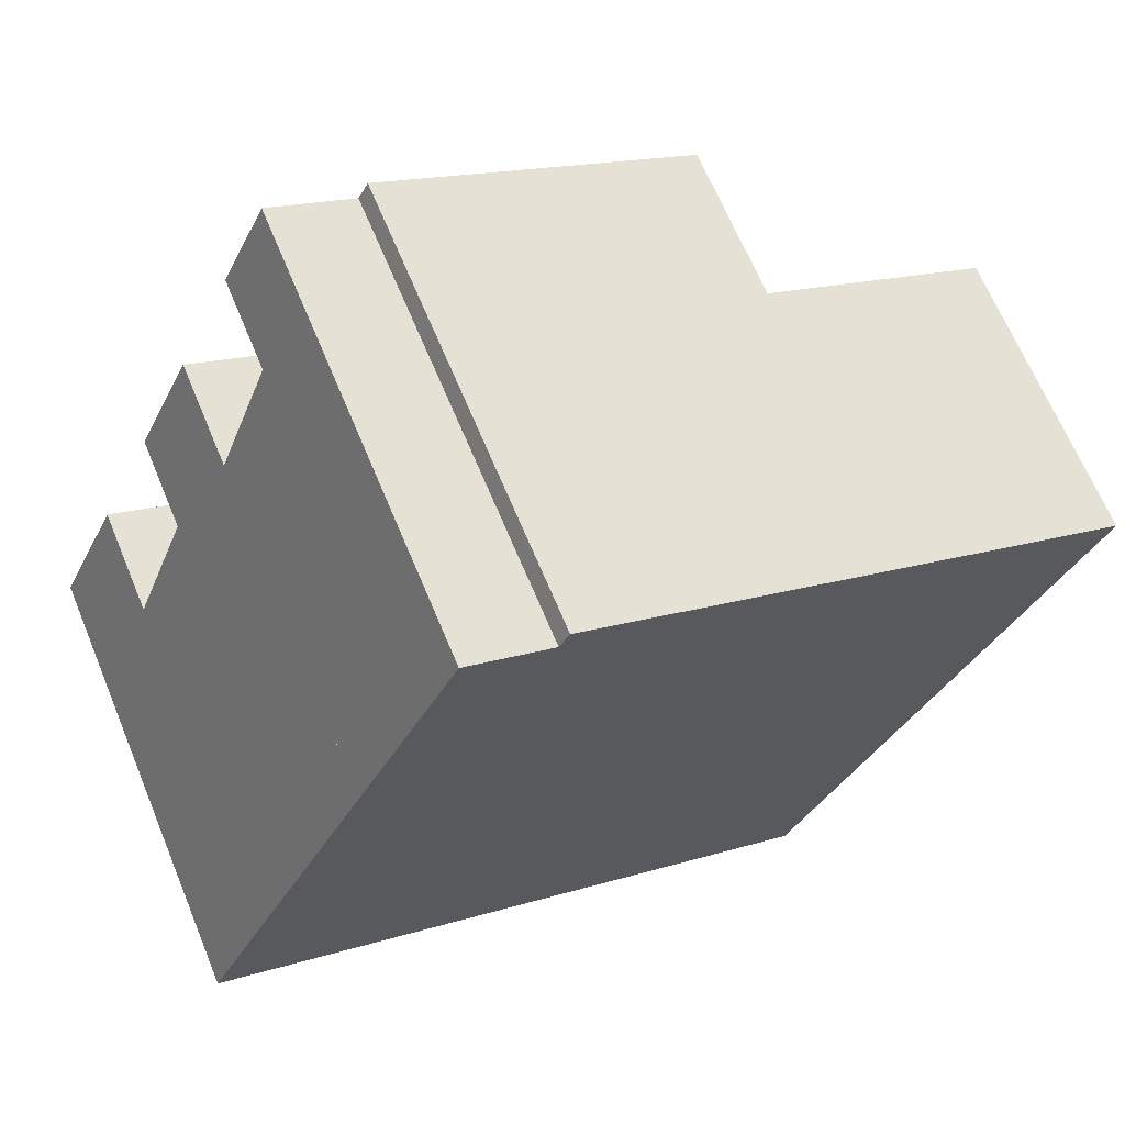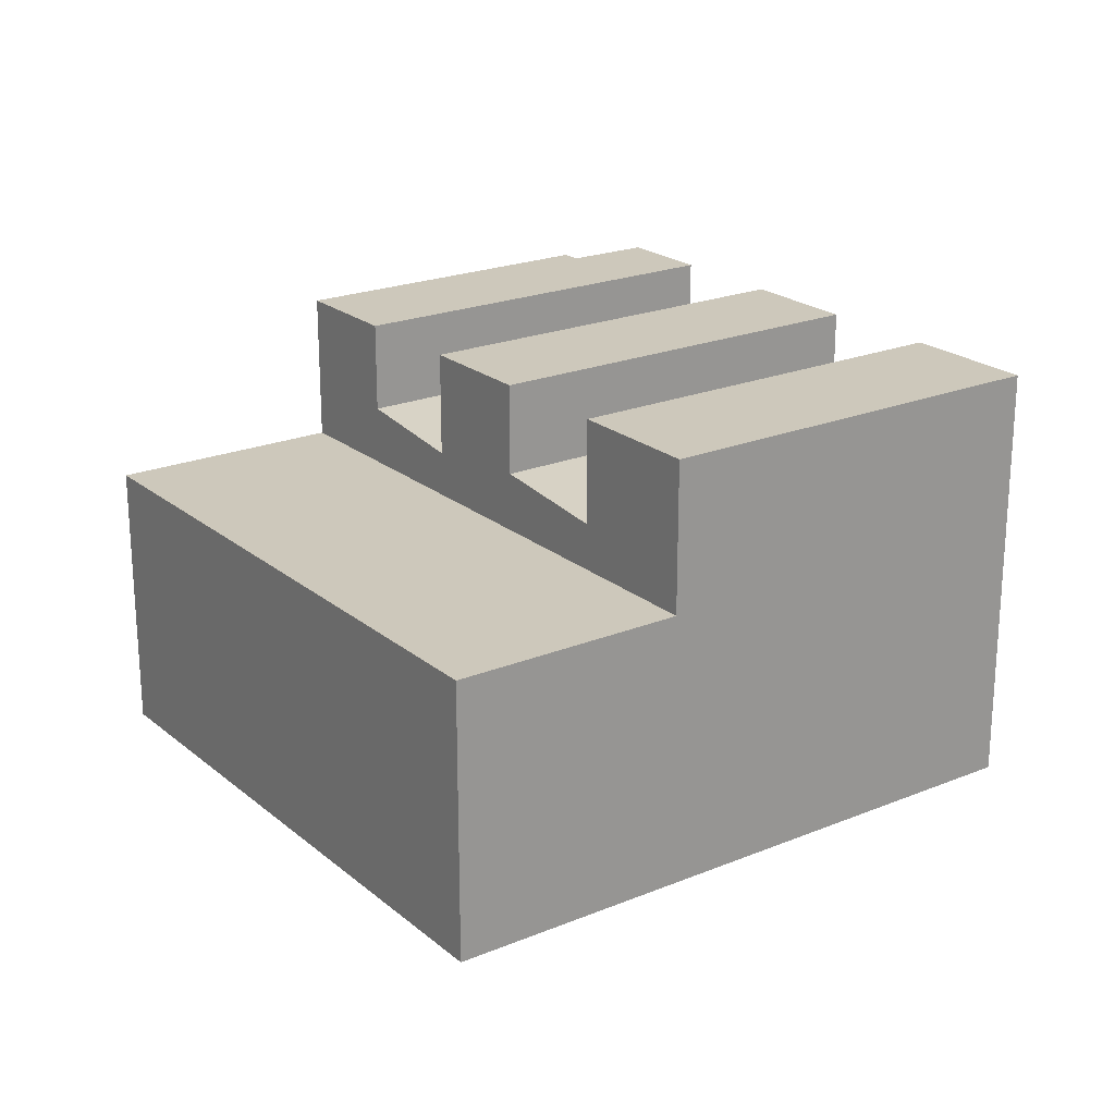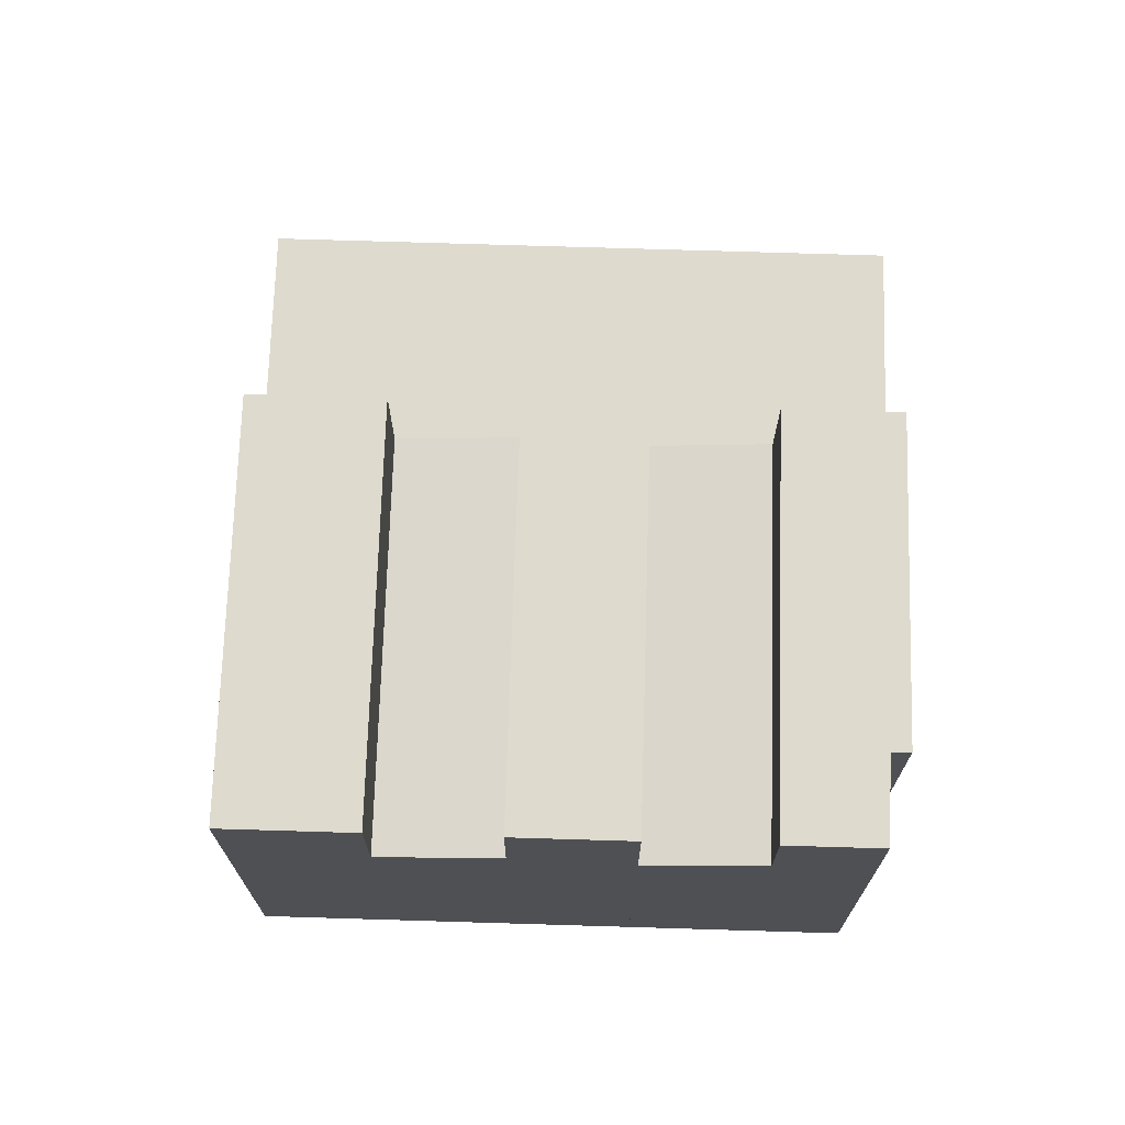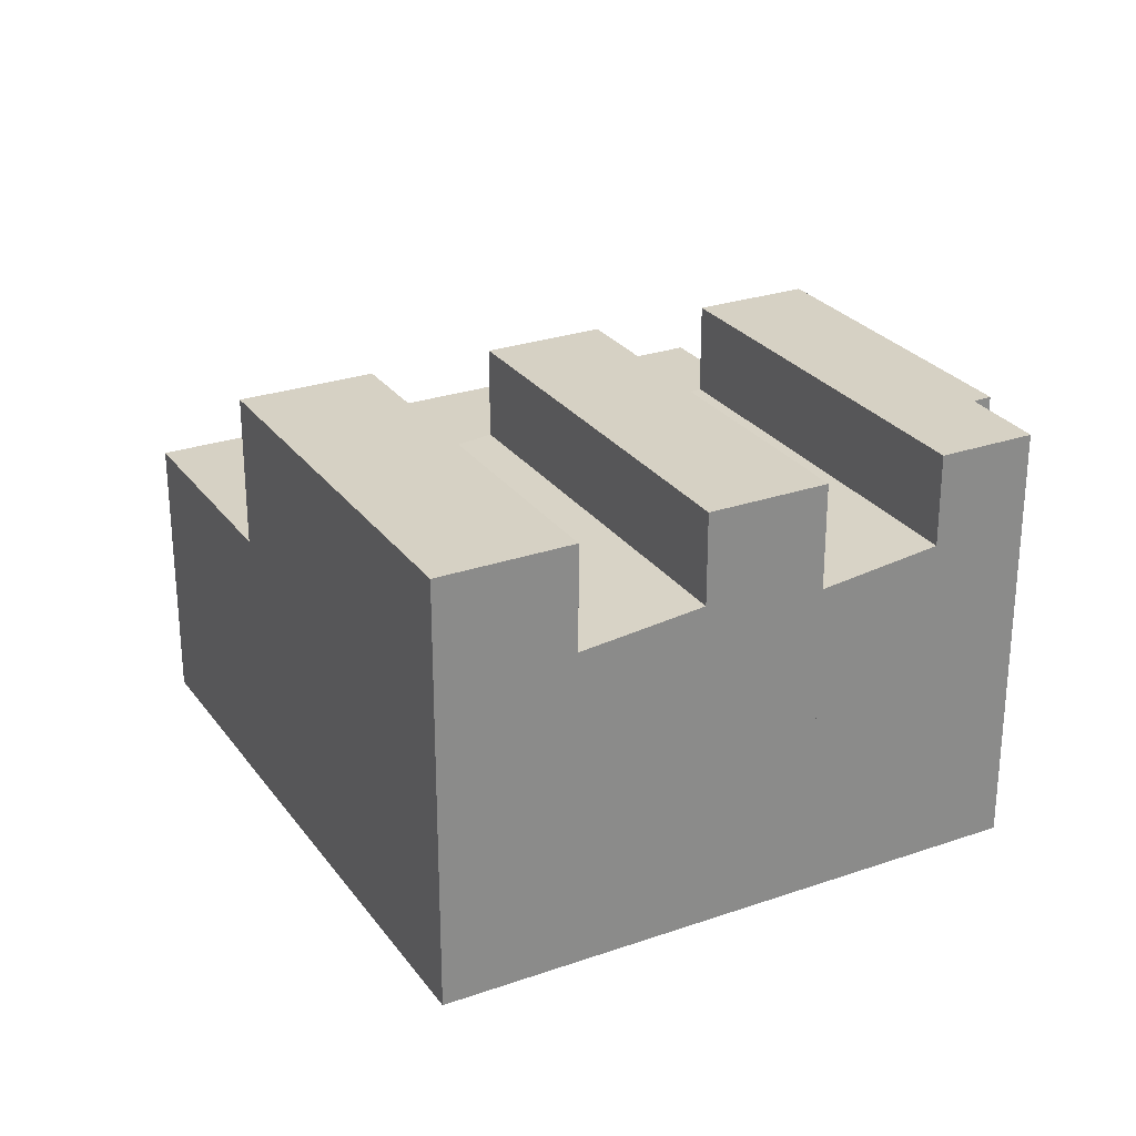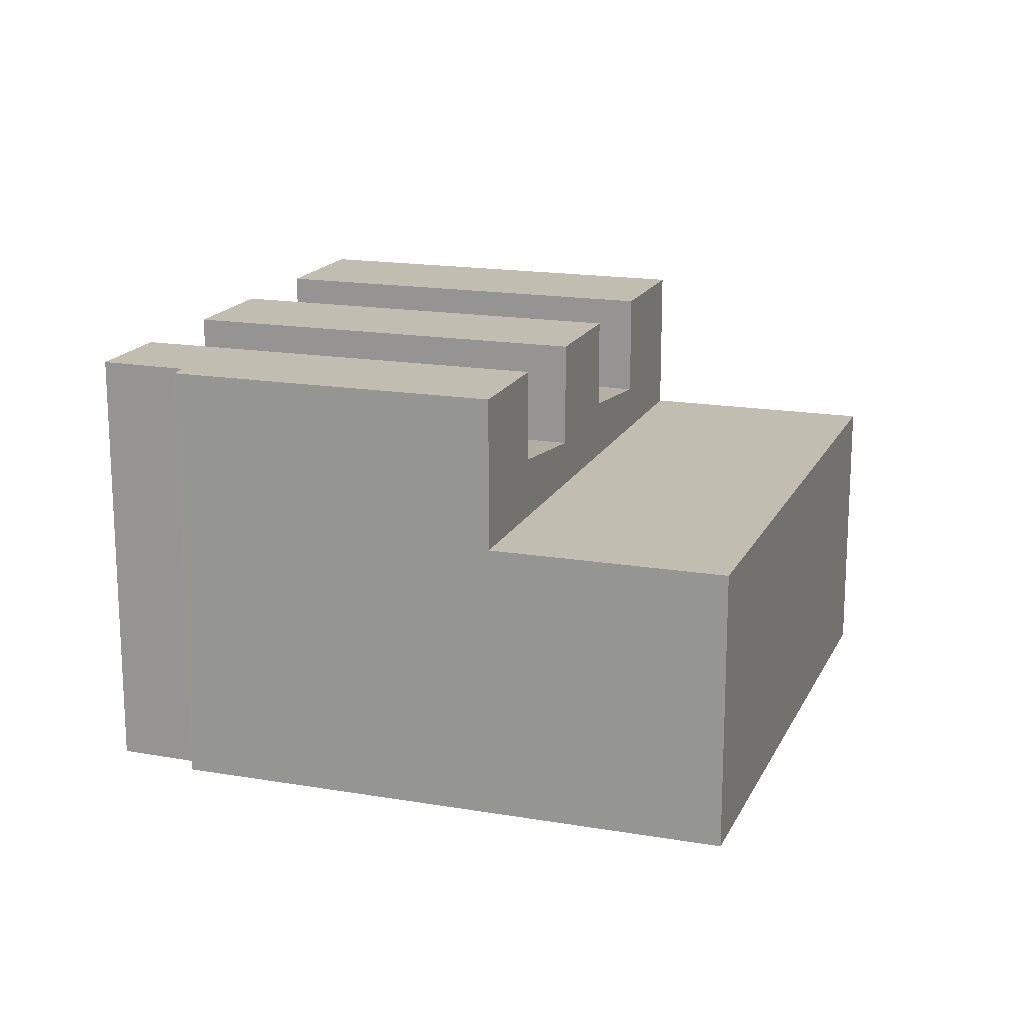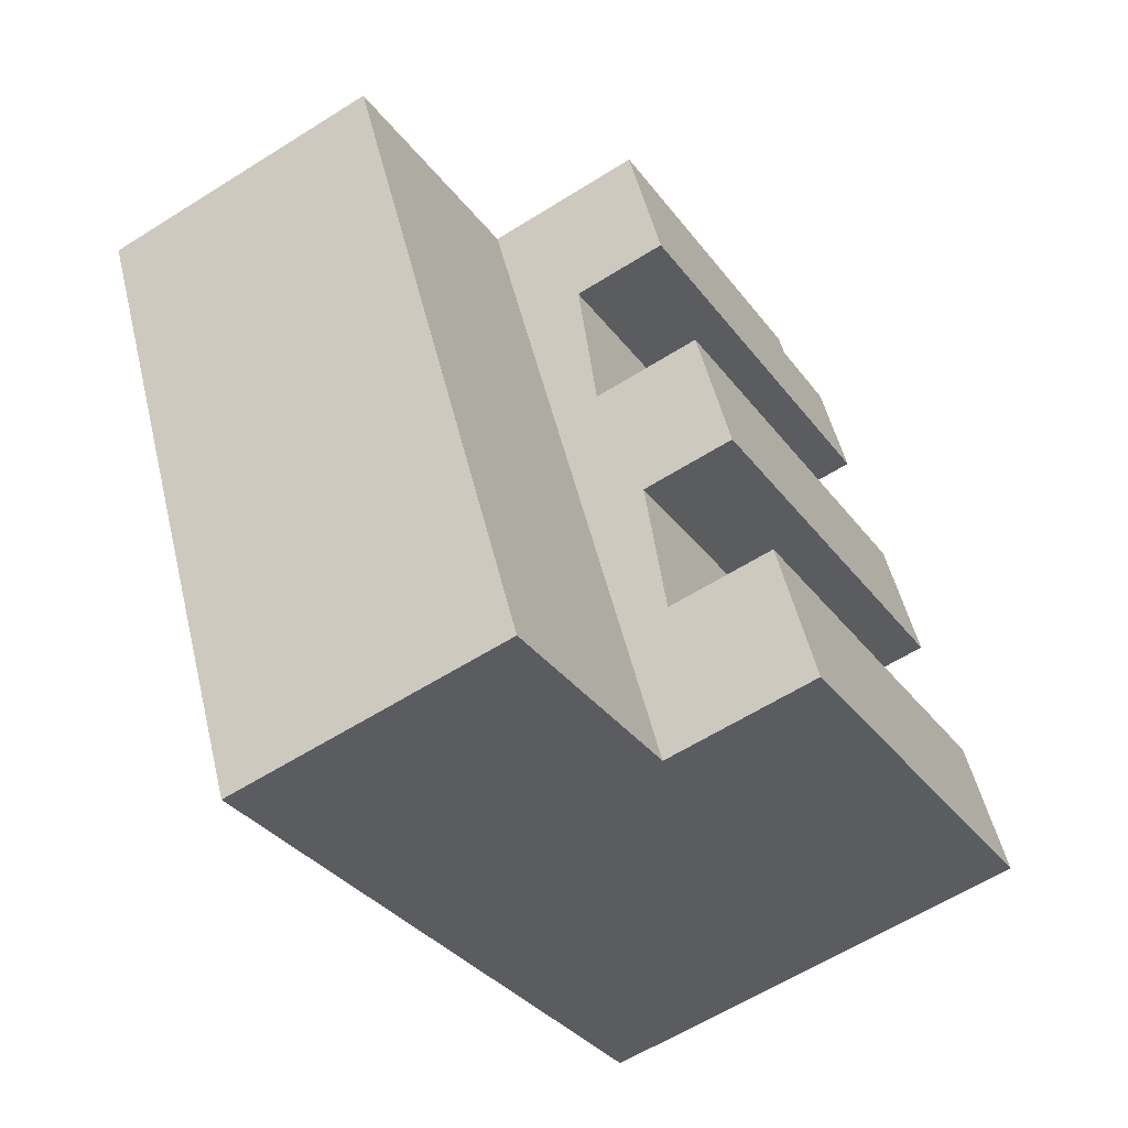
<metadata>
{"format":"obj","ext":"obj","renderer":"f3d","projection":"perspective","resolution":1024,"background":"white","views":[{"elev":66.8,"azim":-22.6,"up":"+Z"},{"elev":21.9,"azim":169.6,"up":"+Y"},{"elev":71.2,"azim":-63.0,"up":"+Y"},{"elev":27.0,"azim":-93.0,"up":"+Y"},{"elev":17.0,"azim":44.2,"up":"+Y"},{"elev":-60.6,"azim":122.8,"up":"+Z"}]}
</metadata>
<code>
v  14.3 9.025 -1.81
v  19.42 9.025 -9.157
v  12.39 9.025 -5.844
v  28.15 9.025 9.393
v  16.06 9.025 1.926
v  17.77 9.025 5.544
v  19.49 9.025 9.187
v  21.15 9.025 12.7
v  12.39 3.578e-16 -5.844
v  14.3 1.108e-16 -1.81
v  16.06 -1.179e-16 1.926
v  17.77 -3.395e-16 5.544
v  19.49 -5.625e-16 9.187
v  21.15 -7.777e-16 12.7
v  28.15 -5.752e-16 9.393
v  19.42 5.607e-16 -9.157
v  19.49 13.92 9.187
v  11.38 13.92 17.31
v  21.15 13.92 12.7
v  11.08 13.92 16.75
v  7.096 13.92 15.03
v  7.146 13.92 15.14
v  8.46 13.92 17.92
v  8.46 -1.097e-15 17.92
v  11.08 -1.026e-15 16.75
v  11.38 -1.06e-15 17.31
v  7.146 -9.268e-16 15.14
v  7.096 -9.204e-16 15.03
v  14.3 10.53 -1.81
v  3.668 10.95 7.769
v  16.06 10.95 1.926
v  1.905 10.53 4.034
v  3.668 -4.757e-16 7.769
v  1.905 -2.47e-16 4.034
v  17.77 10.5 5.544
v  7.096 10.97 15.03
v  19.49 10.97 9.187
v  5.377 10.5 11.39
v  5.377 -6.973e-16 11.39
v  12.39 13.91 -5.844
v  1.905 13.91 4.034
v  14.3 13.91 -1.81
v  0 13.91 8.52e-16
v  0 0 0
v  16.06 13.9 1.926
v  5.377 13.9 11.39
v  17.77 13.9 5.544
v  3.668 13.9 7.769
g defaultobject
f 1 2 3
f 2 1 4
f 4 1 5
f 4 5 6
f 4 6 7
f 4 7 8
f 9 1 3
f 1 9 5
f 5 9 10
f 5 10 6
f 6 10 11
f 6 11 7
f 7 11 12
f 7 12 8
f 8 12 13
f 8 13 14
f 14 4 8
f 4 14 15
f 15 2 4
f 2 15 16
f 16 3 2
f 3 16 9
f 15 9 16
f 9 15 10
f 10 15 11
f 11 15 12
f 12 15 13
f 13 15 14
f 17 18 19
f 18 17 20
f 20 17 21
f 20 21 22
f 20 22 23
f 24 20 23
f 20 24 25
f 26 19 18
f 19 26 14
f 25 18 20
f 18 25 26
f 22 24 23
f 24 22 21
f 24 21 27
f 27 21 28
f 14 17 19
f 17 14 13
f 13 21 17
f 21 13 28
f 26 13 14
f 13 26 25
f 13 25 28
f 28 25 27
f 27 25 24
f 29 30 31
f 30 29 32
f 32 33 30
f 33 32 34
f 33 31 30
f 31 33 11
f 11 29 31
f 29 11 10
f 10 32 29
f 32 10 34
f 10 33 34
f 33 10 11
f 35 36 37
f 36 35 38
f 38 28 36
f 28 38 39
f 28 37 36
f 37 28 13
f 13 35 37
f 35 13 12
f 12 38 35
f 38 12 39
f 12 28 39
f 28 12 13
f 40 41 42
f 41 40 43
f 44 41 43
f 41 44 34
f 34 42 41
f 42 34 10
f 10 40 42
f 40 10 9
f 9 43 40
f 43 9 44
f 9 34 44
f 34 9 10
f 45 46 47
f 46 45 48
f 33 46 48
f 46 33 39
f 39 47 46
f 47 39 12
f 12 45 47
f 45 12 11
f 11 48 45
f 48 11 33
f 11 39 33
f 39 11 12

</code>
